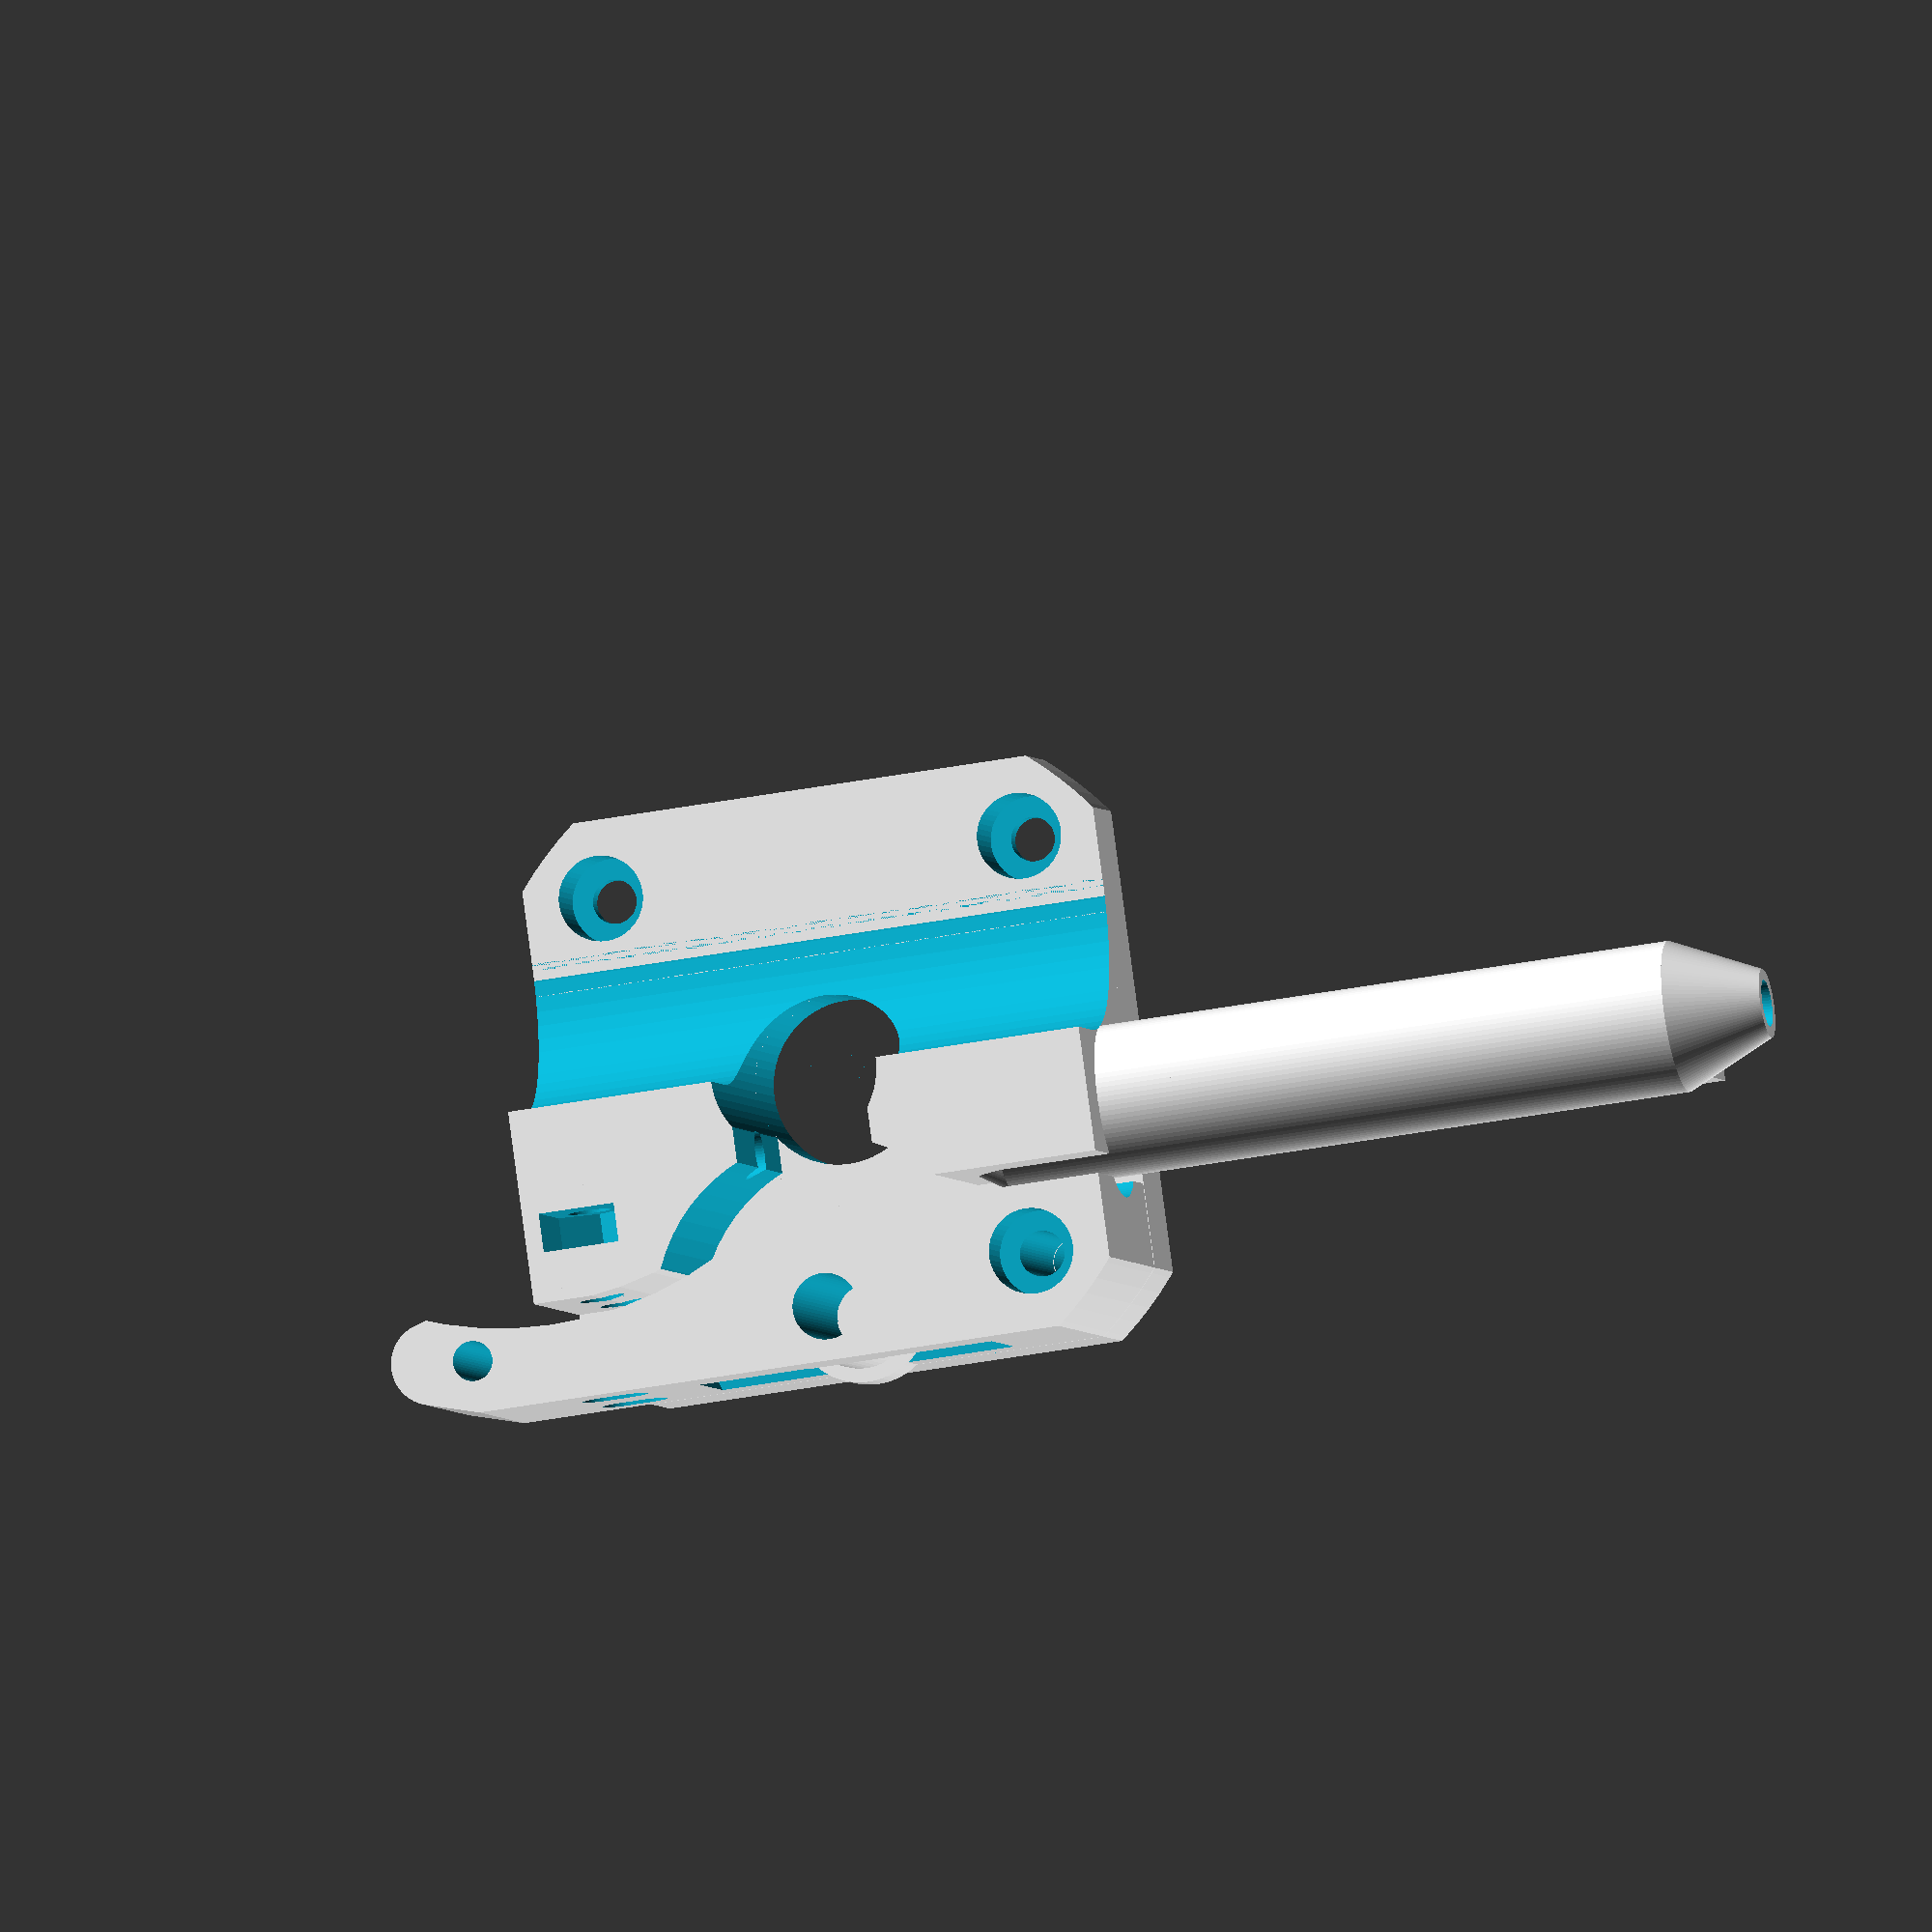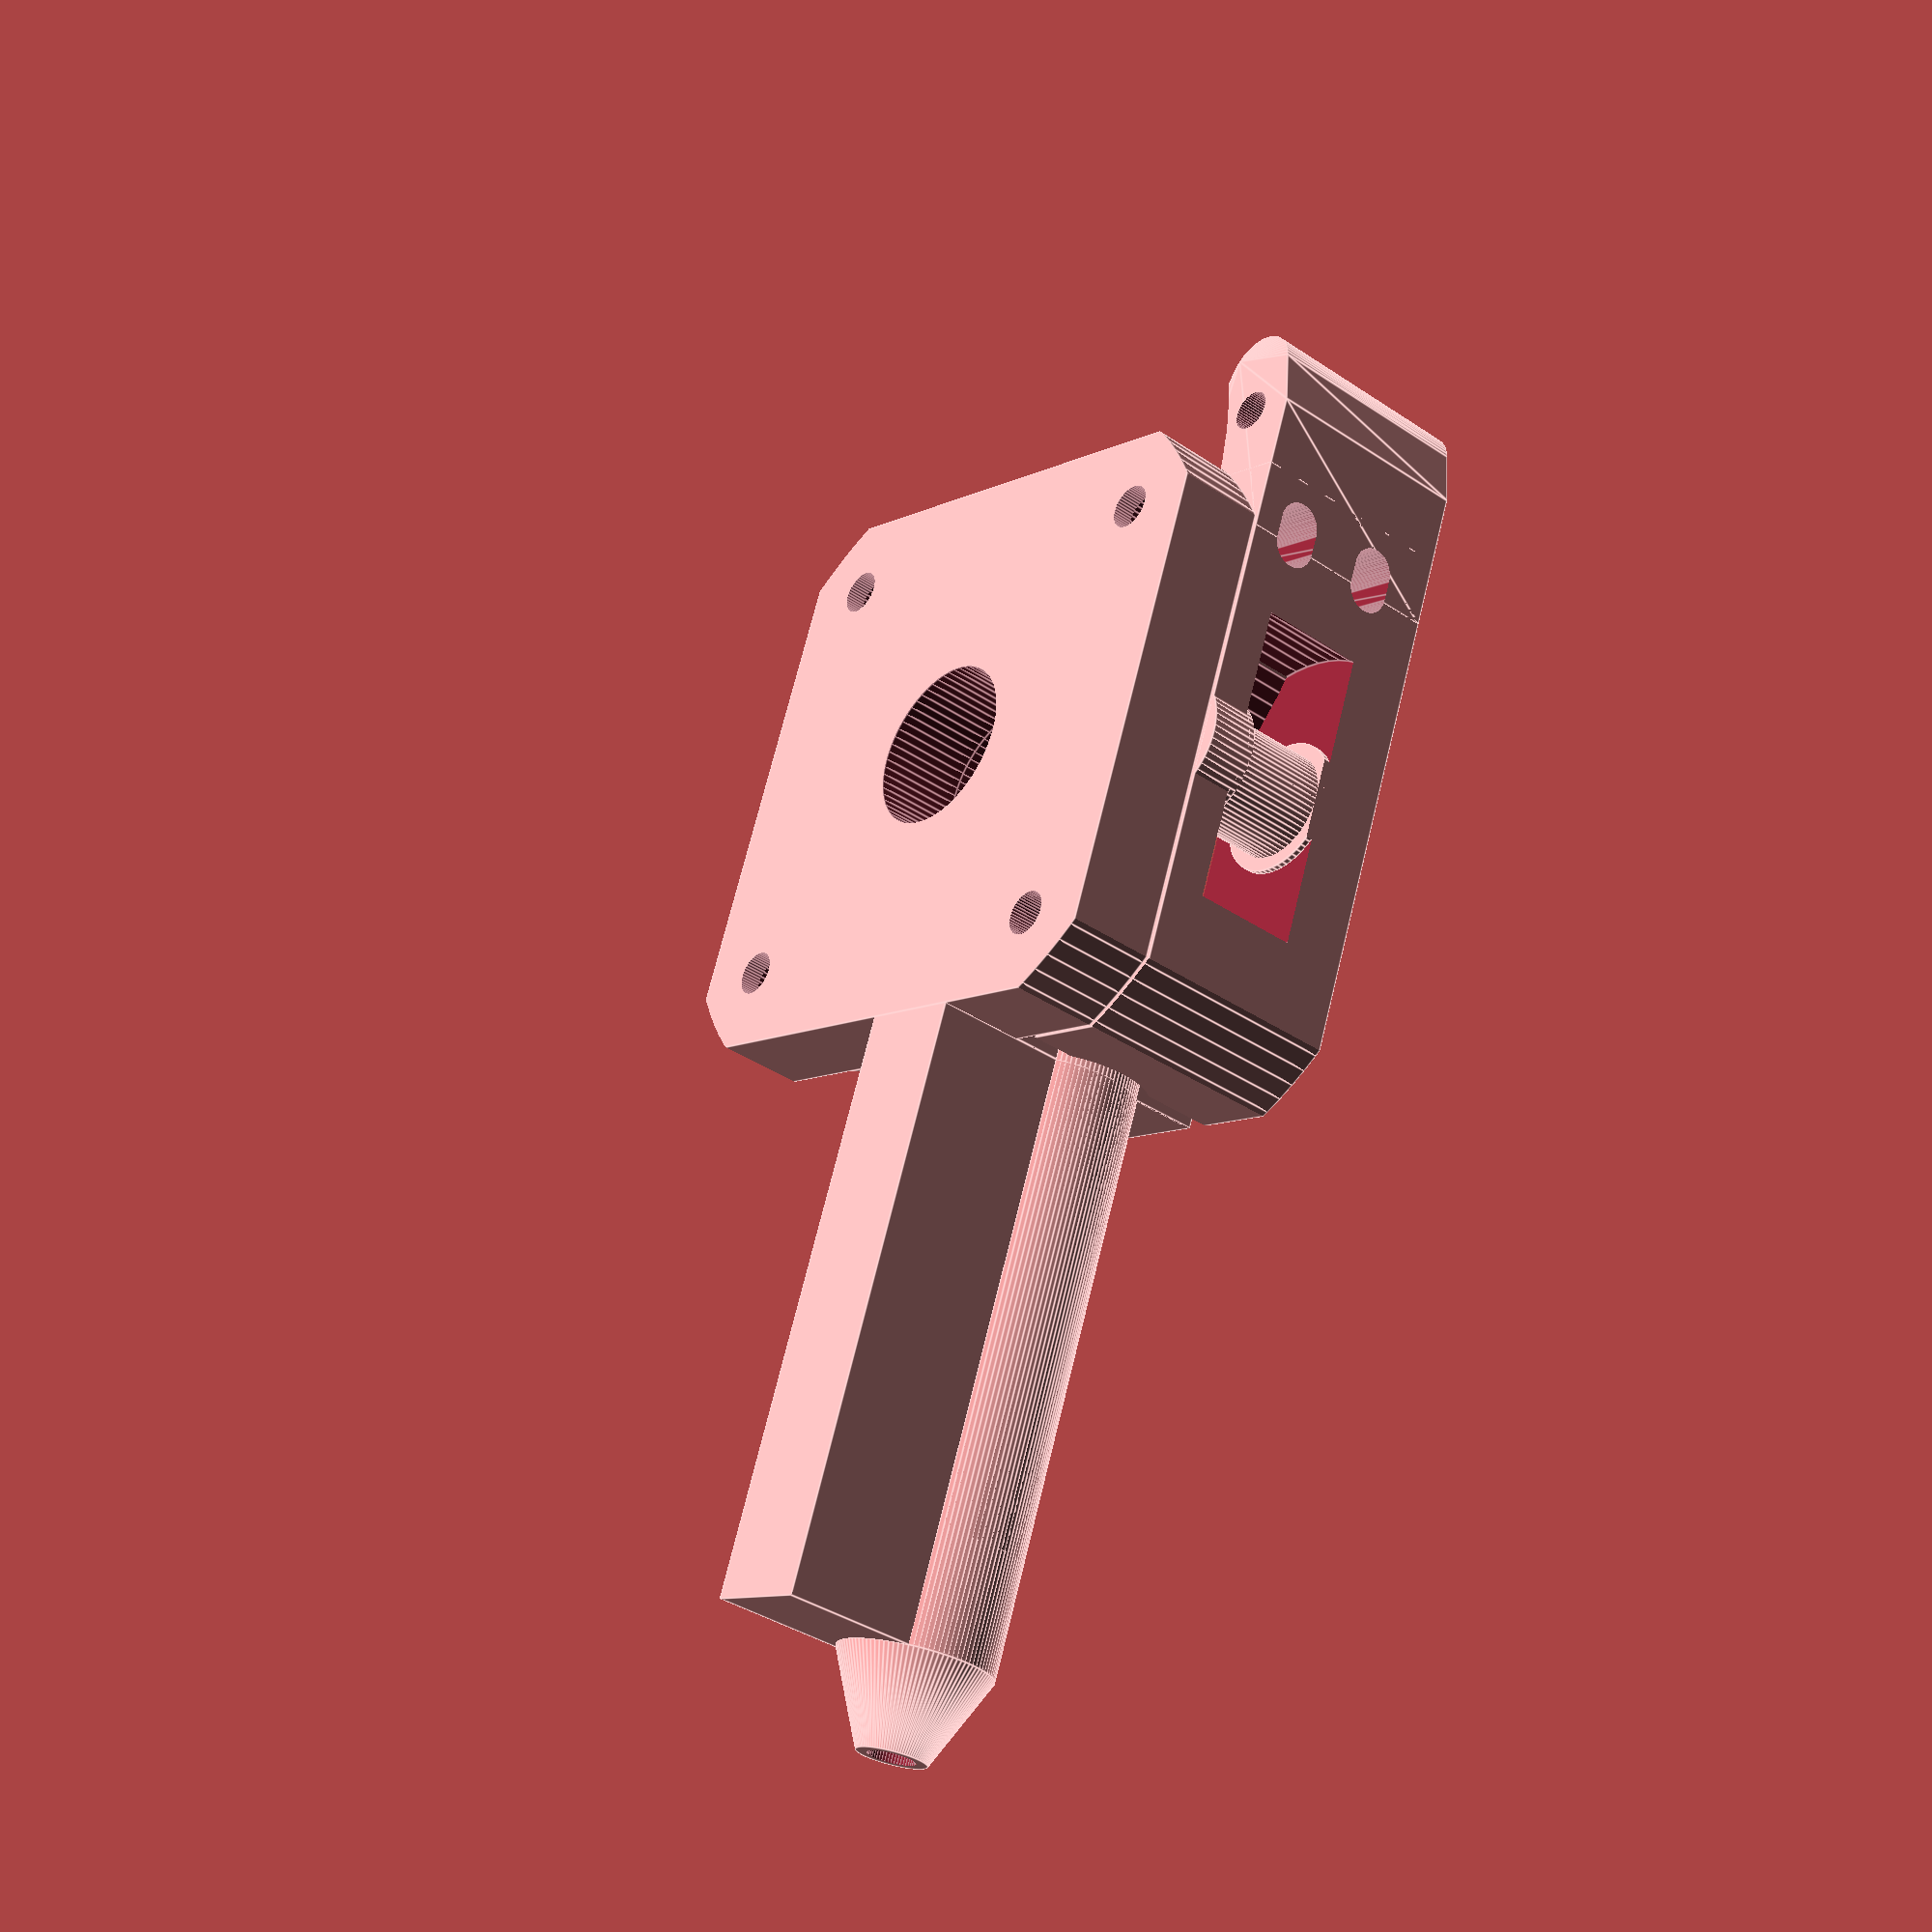
<openscad>
// Avoid openscad artefacts in preview
epsilon = 0.01 * 1;

$fn=100;

// Which one would you like to see?
part = "both"; // [first:Main Part,second:Idler,both:Main Part and Idler]




// Select idler version (V2 should provide further strength, but is bulkier)
idler_version = 2; // [1:V1 (open design), 2:V2 (closed two part splitted design)]

idler_bushing_d = 7;
idler_bushing_h = 0.2;

idler_screw_len = 16;
idler_screwhead_d = 11;

// Increase this if your slicer or printer make holes too tight (default 0.1)
extra_radius = 0.1;

// Add a clamping handle (manually remove tension for filament insertion)
add_clamping_handle = 1; // [0:No, 1:Yes]

// Add a M3 screwhole trough handle (only for V2 idler) - use a M3 screw and corresonding nut to add further strength
add_handle_screw = 1;  // [0:No, 1:Yes]

tensioner_bolt_gap = 4;

// Major diameter of metric 3mm thread
m3_major = 2.85*1;
m3_radius = 3.2/2;//m3_major / 2 + extra_radius; //for m3 clearance holes
m3_wide_radius = 3.3/2;//m3_major / 2 + extra_radius + 0.2;

// echo(2*m3_radius);

// Diameter of metric 3mm hexnut screw head
m3_head_radius = 3 + extra_radius;

// Height of base (default: 5mm)
base_height = 5*1 + 1.5;        // [2:0.1:10]

/* [Drive gear parameters] */
// Outer diameter of drive gear
drive_gear_dia = 9;
drive_gear_outer_radius = drive_gear_dia / 2;

// Diameter of hobbed section
drive_gear_hobbed_dia = 7.4;
drive_gear_hobbed_radius = drive_gear_hobbed_dia / 2;

// How far is the hobbed section away from outer face
drive_gear_hobbed_offset = 3.2;

// Height of drive gear (only important for gears with height >13mm)
drive_gear_height = 11;
drive_gear_length = max(13, drive_gear_height);
drive_gear_tooth_depth = 0.2;


/* [Mounting Options] */
add_mounting_plate = 0; // [0:None,1:Anet A8 Mount,2: Generic Mount]

// Base width for frame plate (Generic mount only)
base_width = 15;
// Base width for frame plate (Generic mount only)
base_length = 60;


top_height = 1*4.9;




// Stepper (nema 17) dimensions
nema17_width = 42.3 * 1;
nema17_hole_offsets = [
	[-15.5, -15.5, 1.5],
	[-15.5,  15.5, 1.5],
	[ 15.5, -15.5, 1.5],
	[ 15.5,  15.5, 1.5 + base_height]
];



/* [Filament Inlet] */

// Select inlet type (For now: normal and M5 pushfit without thread as option!)
inlet_type = 0; // [0:Normal, 1:Pushfit]


/* [Filament Outlet] */
// Add thread to hole (set to 'no', if your printer can't handle fine details)
outlet_thread = 0; // [0:No, 1:Yes]

// Select your pushfit thread (recommended: M5)
outlet_dia = 8; // [5:M5, 6:M6, 7:M7, 8:M8, 9:M9, 10:M10]


//length of the outlet guide tube
outlet_len = 42 + 6.5 - 1;
//output
outlet_base_len = 42;
outlet_tip_len = 6.5;


/* [Filament Diameter] */
// Choose your filament diameter
filament_diameter = 3; // [1.75:1.75, 3.00:3.00]
filament_offset = [
	drive_gear_hobbed_radius + filament_diameter / 2 - drive_gear_tooth_depth,
	0,
	base_height + drive_gear_length - drive_gear_hobbed_offset - 2.5
];




// helper function to render a rounded slot
module rounded_slot(r = 1, h = 1, l = 0, center = false)
{
	hull()
	{
		translate([0, -l / 2, 0])
			cylinder(r = r, h = h, center = center);
		translate([0, l / 2, 0])
			cylinder(r = r, h = h, center = center);
	}
}


// mounting plate for nema 17
module nema17_mount()
{
	// settings
	width = nema17_width;
	height = base_height;
	edge_radius = 27;
	axle_radius = drive_gear_outer_radius + 1 + extra_radius;

	difference()
	{
		// base plate
		translate([0, 0, height / 2])
            union() {
    			intersection()
    			{
    				cube([width, width, height], center = true);
    				cylinder(r = edge_radius, h = height + 2 * epsilon, $fn = 128, center = true);
    			}
                translate([nema17_hole_offsets[3][0], nema17_hole_offsets[3][1], base_height/2]) cylinder(h=idler_bushing_h, d=idler_bushing_d);
            }

        // translate([filament_diameter + 1 + filament_offset[0], -nema17_width / 2 + 4, base_height])
        // hull() {
        //     rotate([0, 90, 0]) cylinder(r = 3.15 + 2.5 * extra_radius - .1, h = 2.5 + 3 * extra_radius, center = true, $fn = 6);
        //     translate([0, 0, -20]) rotate([0, 90, 0]) cylinder(r = 3.15 + 2.5 * extra_radius - .1, h = 2.5 + 3 * extra_radius, center = true, $fn = 6);
        
        // }

		// center hole
		translate([0, 0, -epsilon]	)
			cylinder(r = 6 + extra_radius, h = base_height + 2 * epsilon, $fn = 64);

		// axle hole
		translate([0, 0, -epsilon])
			cylinder(r = axle_radius, h = height + 2 * epsilon, $fn = 64);

		// mounting holes
		for (a = nema17_hole_offsets)
			translate(a)
			{
				cylinder(r = m3_radius, h = height * 4, center = true, $fn = 50);
				cylinder(r = m3_head_radius, h = height + epsilon, $fn = 50);
			}

	}
}


// plate for mounting extruder on frame
module frame_mount()
{
	// settings
	width = base_width;
	length = base_length;
	height = base_height;
	hole_offsets = [
		[0,  length / 2 - 6, 2.5],
		[0, -length / 2 + 6, 2.5]
	];
	corner_radius = 3;

	difference()
	{
		// base plate
		intersection()
		{
			union()
			{
				translate([0, 0, height / 2])
					cube([width, length, height], center = true);
				translate([base_width / 2 - base_height / 2 - corner_radius / 2, 0, height + corner_radius / 2])
					cube([base_height + corner_radius, nema17_width, corner_radius], center = true);
				translate([base_width / 2 - base_height / 2, 0, 6])
					cube([base_height, nema17_width, 12], center = true);
			}

			cylinder(r = base_length / 2, h = 50, $fn = 64);
		}

		// rounded corner
		translate([base_width / 2 - base_height - corner_radius, 0, height + corner_radius])
			rotate([90, 0, 0])
				cylinder(r = corner_radius, h = nema17_width + 2 * epsilon, center = true, $fn = 64);

		// mounting holes
		for (a = hole_offsets)
			translate(a)
			{
				cylinder(r = m3_wide_radius, h = height * 2 + 2 * epsilon, center = true, $fn = 50);
				cylinder(r = m3_head_radius, h = height + epsilon, $fn = 50);
			}

		// nema17 mounting holes
		translate([base_width / 2, 0, nema17_width / 2 + base_height])
			rotate([0, -90, 0])
			for (a = nema17_hole_offsets)
				translate(a)
				{
					cylinder(r = m3_radius, h = height * 4, center = true, $fn = 50);
					cylinder(r = m3_head_radius, h = height + epsilon, $fn = 50);
				}
	}
}

// plate for mounting extruder on frame
module frame_mount_anet()
{
    base_width_anet = 15;
    base_length_anet = 60;

	// settings
	width = 60;
	length = nema17_width+base_height;
	height = base_height;
	hole_offsets = [
		[40,  length / 2 - 8, 2.5],
		[40-23, length / 2 - 8 - 16, 2.5]
	];
	corner_radius = 3;

	difference()
	{
		// base plate
        union(){
            intersection()
            {
                union()
                {
                    translate([20, -height / 2, height / 2])
                        cube([width, length, height], center = true);
                    translate([base_width_anet / 2 - base_height / 2 - corner_radius / 2, -height / 2, height + corner_radius / 2])
                        cube([base_height + corner_radius, nema17_width+height, corner_radius], center = true);
                    translate([base_width_anet / 2 - base_height / 2, -height / 2, 6])
                        cube([base_height, nema17_width+height, 12], center = true);
                }

                union(){
                    translate([25, -height / 2, 0])
                    cylinder(r = base_length_anet / 2, h = 50, $fn = 64);
                    translate([15, -height / 2, 0])
                    cylinder(r = base_length_anet / 2, h = 50, $fn = 64);
                }
            }
            // Triangle support

            difference(){
                translate([height/2+2*epsilon, -length/2 - height/2 + epsilon, epsilon])
                    cube([40,height , 36]);

                translate([0, -length/2 - height/2 - 2*epsilon, 43.5])
                    rotate([0,45,0])
                        cube([60,height + 4*epsilon, 30]);
            }
        }

		// rounded corner
		translate([base_width_anet / 2 - base_height - corner_radius, -height / 2, height + corner_radius])
			rotate([90, 0, 0])
				cylinder(r = corner_radius, h = nema17_width + height + 2 * epsilon, center = true, $fn = 64);

		// mounting holes
		for (a = hole_offsets)
			translate(a)
			{
				cylinder(r = m3_wide_radius, h = height * 2 + 2 * epsilon, center = true, $fn = 50);
				cylinder(r = m3_head_radius, h = height + epsilon, $fn = 50);
			}

		// nema17 mounting holes
		translate([base_width_anet / 2, 0, nema17_width / 2 + base_height])
			rotate([0, -90, 0])
			for (a = nema17_hole_offsets)
				translate(a)
				{
					cylinder(r = m3_radius, h = height * 4, center = true, $fn = 50);
					cylinder(r = m3_head_radius, h = height + epsilon, $fn = 50);
				}
	}
}


// inlet for filament
module filament_tunnel()
{
	// settings
	width = 8;
	length = nema17_width;
	height = filament_offset[2] - base_height + 4;

	translate([0, 0, height / 2])
	{
        union()
        {

            difference()
            {
                union()
                {
                    // base
                    translate([-width/2 - height, -length/2, -height/2])
                        cube([width + height, length, height + top_height], center = false);

                    // inlet strengthening
                    translate([0, -length / 2, -height / 2 + filament_offset[2] - base_height])
                        rotate([90, 0, 0])
                            cylinder(r = 3.5, h = 1, center = true, $fn = 64);

                    // outlet strengthening
                    translate([0, length / 2, -height / 2 + filament_offset[2] - base_height])
                        rotate([90, 0, 0])
                            cylinder(r = 3.5, h = 1, center = true, $fn = 64);

                    // idler tensioner
                    intersection()
                    {
                        translate([5 - width/2, -length / 2, -height/2])
                            cube([width, 16, height + top_height], center = false);
                        translate([-17.8, -20 ,-height/2])
                            cylinder(r = 27, h = height + top_height + 2 * epsilon, center = false, $fn = 64);
                    }

                    // outlet pushfitting housing
                    translate([0, length / 2 - 8 + epsilon, -height / 2 + filament_offset[2] - base_height])
                    rotate([-90, 0, 0])
                    cylinder(r = outlet_dia/2 + 1.5, h = outlet_base_len);


                    // hull() {
                    translate([0, length / 2 + epsilon, -height / 2 + filament_offset[2] - base_height])
                        rotate([-90, 0, 0]) cylinder(r = outlet_dia/2 + 1.5, h = outlet_base_len);

                    translate([0, length / 2 + epsilon + outlet_base_len, -height / 2 + filament_offset[2] - base_height])
                        rotate([-90, 0, 0]) cylinder(r1 = outlet_dia/2 + 1.5, r2= filament_diameter/2 +1, h = outlet_tip_len);

                    // translate([0, outlet_base_len + length / 2 + epsilon, -height / 2 + filament_offset[2] - base_height])
                    //     rotate([-90, 0, 0]) cylinder(r1 = outlet_dia/2 + 1.5, d2=3, h = outlet_len - outlet_base_len);





                    translate([-outlet_dia/2, length / 2 + epsilon,  - height/2 - base_height])
                        cube([outlet_dia + 3 - 3, outlet_base_len, outlet_dia + 3]);
                    // }

                     // echo(drive_gear_length - drive_gear_hobbed_offset - 2.5 - height / 2);



                    translate([0, length / 2 + epsilon - 8, -height / 2 + filament_offset[2] - base_height])
                    rotate([90, 0, 0])
                    cylinder(r1 = outlet_dia/2 + 1.5, r2 = 3, h = 4);

                }

                // middle cutout for drive gear
                translate([-filament_offset[0], 0, -height/2 - epsilon])
                    cylinder(r = 6 + extra_radius, h = height + top_height +  2 * epsilon, center = false, $fn = 64);

                // middle cutout cube
                translate([-filament_offset[0], -10/2, -height/2 - epsilon])
                    cube([10, 10, height + top_height +  2 * epsilon]);



                // middle cutout for idler
                translate([11 + filament_diameter / 2, 0, -height/2 - epsilon])
                    cylinder(r = 12.5, h = height + top_height + 2 * epsilon, center = false, $fn = 64);

                // idler mounting hexnut


                //adcurtin

                // translate([-10, 3+outlet_base_len + length / 2 + epsilon, -height / 2 + filament_offset[2] - base_height])
                //         cube(20);// rotate([-90, 0, 0]) cylinder(r1 = outlet_dia/2 + 1.5, d2=3, h = outlet_len - outlet_base_len);


                //bottom tensioner bolt hole
                translate([-4, -nema17_width / 2 + 4, .25 - tensioner_bolt_gap/2])
                    rotate([0, 90, 0])
                        cylinder(r = m3_radius, h = 50, center = false, $fn = 64);


                //bottom nut slot
                // translate([filament_diameter + 3, -nema17_width / 2 + 4, 5 - tensioner_bolt_gap/2])
                //     cube([2.5 + 3 * extra_radius, 5.5 + 2.5 * extra_radius, 10 + tensioner_bolt_gap/2], center = true);
                translate([filament_diameter + 2, -nema17_width / 2 + 4, -tensioner_bolt_gap/2])
                hull() {
                    rotate([0, 90, 0]) rotate([0, 0, 90]) cylinder(r = 3.15 + 2.5 * extra_radius - 0.25, h = 2.5 + 3 * extra_radius, center = true, $fn = 6);
                    translate([0, -20, 0]) rotate([0, 90, 0]) rotate([0, 0, 90]) cylinder(r = 3.15 + 2.5 * extra_radius - .1, h = 2.5 + 3 * extra_radius, center = true, $fn = 6);
                
                }


                //top tensioner bolt hole
                translate([-4, -nema17_width / 2 + 4, .25 + tensioner_bolt_gap/2 + 2*m3_radius])
                    rotate([0, 90, 0])
                        cylinder(r = m3_radius, h = 50, center = false, $fn = 64);


                // //top nut slot
                translate([filament_diameter + 1, -nema17_width / 2 + 4, tensioner_bolt_gap/2 + 2*m3_radius])
                hull() {
                    rotate([0, 90, 0]) cylinder(r = 3.15 + 2.5 * extra_radius - .25, h = 2.5 + 3 * extra_radius, center = true, $fn = 6);
                    translate([0, 0, 20]) rotate([0, 90, 0]) cylinder(r = 3.15 + 2.5 * extra_radius -.1, h = 2.5 + 3 * extra_radius, center = true, $fn = 6);

                }


                // cylinder(r = 3.15 + 2.5 * extra_radius, h = 2.5 + 3 * extra_radius, center = true, $fn = 6);






                // rounded corner
                hull() {
                translate([-height - width / 2 - 1, -epsilon, height / 2])
                    rotate([90, 0, 0])
                        cylinder(r = height, h = length + 4 * epsilon, center = true, $fn = 64);

                translate([-height - width / 2 - 1, -epsilon, height / 2 + top_height])
                    rotate([90, 0, 0])
                        cylinder(r = height, h = length + 4 * epsilon, center = true, $fn = 64);
                }

                // funnnel inlet
                if (inlet_type == 0)
                {
                    // normal type
                    translate([0, -length / 2 + 1 - epsilon, -height / 2 + filament_offset[2] - base_height])
                        rotate([90, 0, 0])
                            cylinder(r1 = filament_diameter / 2, r2 = filament_diameter / 2 + 1 + epsilon / 1.554,
                                h = 3 + epsilon, center = true, $fn = 50);
                }
                else
                {
                    // inlet push fit connector m5 hole
                    translate([0, -length / 2 - 1 + 2.5 + epsilon, -height / 2 + filament_offset[2] - base_height])
                        rotate([90, 0, 0])
                            cylinder(r = 2.25, h = 5 + 2 * epsilon, center = true, $fn = 50);

                    // funnel inlet outside
                    translate([0, -length / 2 + 4, -height / 2 + filament_offset[2] - base_height])
                        rotate([90, 0, 0])
                            cylinder(r1 = filament_diameter / 2, r2 = filament_diameter / 2 + 1,
                                h = 2, center = true, $fn = 50);

                }

                // funnnel outlet inside
                translate([0, 12 -3.01, -height / 2 + filament_offset[2] - base_height])
                    rotate([90, 0, 0])
                        cylinder(r1 = filament_diameter / 2, r2 = filament_diameter / 2 + 1.25,
                            h = 8, center = true, $fn = 50);

                // outlet push fit connector hole
                // translate([0, length / 2 + 1 - 2.5 + epsilon, -height / 2 + filament_offset[2] - base_height])
                //     rotate([90, 0, 0])
                //         cylinder(r = outlet_dia/2, h = 8 + 2 * epsilon, center = true, $fn = 50);

                // funnel outlet outside
                // #translate([0, length / 2 - 4, -height / 2 + filament_offset[2] - base_height])
                //     rotate([90, 0, 0])
                //         cylinder(r1 = filament_diameter / 2 + 1, r2 = filament_diameter / 2,
                //             h = 2, center = true, $fn = 50);

                // filament path
                translate([0, 1, -height / 2 + filament_offset[2] - base_height])
                    rotate([90, 0, 0])
                        cylinder(r = filament_diameter / 2 + 2 * extra_radius,
                            h = length + 2 * epsilon + 100, center = true, $fn = 50);

                // screw head inlet
                translate(nema17_hole_offsets[2] - [filament_offset[0], 0, height / 2 + 1.5])
                    sphere(r = m3_head_radius, $fn = 50);
            }

            //hinge support
            // translate([15.5 - filament_offset[0], 15.5, 0])
            // {
            //     // cylinder(r = m3_wide_radius, h = height * 4, center = true, $fn = 50);
            //     difference() {
            //         translate([0, 0, height / 2]) hull(){
            //             cylinder(r = m3_head_radius + 1.5, h = top_height);
            //             translate([-6.5,-m3_head_radius -1.5 ,0]) cube([1, 2*m3_head_radius + 3, top_height]);
            //         }

            //         cylinder(r = m3_head_radius, h = top_height + height);
            //     }
            // }

            if(outlet_thread){
                // add outlet thread
                translate([0, length / 2 +  2*epsilon, -height / 2 + filament_offset[2] - base_height])
                    rotate([90, 0, 0])
                    thread_in(outlet_dia,8);
            }
        }
	}
}


// render drive gear
module drive_gear()
{
	r = drive_gear_outer_radius - drive_gear_hobbed_radius;
    difference()
    {
        rotate_extrude(convexity = 10)
        {
            difference()
            {
                square([drive_gear_outer_radius, drive_gear_length]);
                translate([drive_gear_hobbed_radius + r, drive_gear_length - drive_gear_hobbed_offset])
                    circle(r = r, $fn = 50);

            }
        }
        cylinder(r=2.5,h=20);
    }
}


// render 608zz
module bearing_608zz()
{
	difference()
	{
		cylinder(r = 11, h = 7, center = true, $fn = 64);
		cylinder(r = 4, h = 7 + 2 * epsilon, center = true, $fn = 50);
	}
}


//fix hinge screw
// idler with 608 bearing, simple version
module idler_608_v1(cutout=0)
{
	// settings
	width = nema17_width;
	height = filament_offset[2] - base_height + 4;
	edge_radius = 27;
	hole_offsets = [-width / 2 + 4, width / 2 - 4];
	bearing_bottom = filament_offset[2] / 2 - base_height / 2 - 6;
	offset = drive_gear_hobbed_radius - drive_gear_tooth_depth + filament_diameter;
	pre_tension = 0.25;
	gap = 1;

	// base plate
	translate([0, 0, height / 2 + idler_bushing_h])
	difference()
	{
		union()
		{
			// base
			intersection()
			{
				translate([-width/2, -width/2, -height/2]) cube([width, width, height + top_height - idler_bushing_h], center = false);
				translate([0, 0, -height/2])
					cylinder(r = edge_radius, h = height + top_height + 2 * epsilon, $fn = 128, center = false);
				translate([offset + 10.65 + gap, 0, 0])
					translate([-15/2, -nema17_width/2, -height/2]) cube([15, nema17_width + epsilon, height + top_height], center = false);
			}

			// bearing foot enforcement
			translate([offset + 11 - pre_tension, 0, -height / 2])
				cylinder(r = 4 - extra_radius + 1, h = height - .5, $fn = 64);

			// spring base enforcement
			translate([17.15, -nema17_width / 2 + 4, .25 - tensioner_bolt_gap/2 - idler_bushing_h])
				rotate([0, 90, 0])
					cylinder(r = 3.75, h = 4, $fn = 64);

            // spring base enforcement
            translate([17.15, -nema17_width / 2 + 4, .25 + tensioner_bolt_gap/2 + filament_diameter - idler_bushing_h])
                rotate([0, 90, 0])
                    cylinder(r = 3.75, h = 4, $fn = 64);

            if(add_clamping_handle)
            hull(){
                translate([17.15, -nema17_width / 2 - 8, -height/2])
                    cylinder(r = 3, h = height + top_height - idler_bushing_h, $fn = 64);
                translate([17.15 -4,-width/2 - 5, -height/2])
                    cube([8, 10, height + top_height - idler_bushing_h], center = false);
            }

		}

		translate([offset + 11 - pre_tension, 0, bearing_bottom])
			difference()
			{
				// bearing spare out
				cylinder(r = 11.5, h = 25, $fn = 64);

				// bearing mount
				cylinder(r = 4 - extra_radius, h = 7.5, $fn = 64);

				// bearing mount base
				cylinder(r = 4 - extra_radius + 1, h = 0.5, $fn = 64);
			}

		// bearing mount hole
		translate([offset + 11 - pre_tension, 0, 0])
			cylinder(r = 2.5, h = 50, center = true, $fn = 64);

		// bottom tensioner bolt slot
        // adcurtin
		translate([17.15, -nema17_width / 2 + 4, .25 - tensioner_bolt_gap/2 - idler_bushing_h])
			rotate([0, 90, 0])
				rounded_slot(r = m3_wide_radius, h = 20, l = 1.5, center = true, $fn = 64);

        // top tensioner bolt slot
        translate([17.15, -nema17_width / 2 + 4, .25 + tensioner_bolt_gap/2 + 2*m3_radius - idler_bushing_h])
            rotate([0, 90, 0])
                rounded_slot(r = m3_wide_radius, h = 20, l = 1.5, center = true, $fn = 64);


		// fastener cutout
		translate([offset - 18.85 + gap, -20 , -height/2 -2])
			cylinder(r = 27, h = height + top_height + 4, center = false, $fn = 64);

		// mounting hole
		translate([15.5, 15.5, 0])
		{
			cylinder(r = m3_wide_radius, h = height * 4, center = true, $fn = 50);
			translate([0, 0, top_height -1]) cylinder(r = m3_head_radius, h = height + epsilon, $fn = 50);
		}

        // outlet pushfitting housing
        translate([offset, width/2 + epsilon, 1.5])
        rotate([90, 0, 0])
        cylinder(r = outlet_dia/2 + 1.5, h = 8);

        translate([offset, width/2 +epsilon*2 -8, 1.5])
        rotate([90, 0, 0])
        cylinder(r1 = outlet_dia/2 + 1.5, r2 = 3, h = 4);

	}

	if(cutout==0) translate([offset + 11 - pre_tension, 0, filament_offset[2] - base_height])
		%bearing_608zz();
}


//fix hinge screw, spring screws, and height
// new idler with 608 bearing
module idler_608_v2(cutout=0)
{
	// settings
	width = nema17_width;
	height = filament_offset[2] - base_height + 4;
	edge_radius = 27;
	hole_offsets = [-width / 2 + 4, width / 2 - 4];
	bearing_bottom = filament_offset[2] / 2 - base_height / 2 - 6;
	offset = drive_gear_hobbed_radius - drive_gear_tooth_depth + filament_diameter;
	pre_tension = 0.25;
	gap = 1;
	top = 2;

    screw_bushing_height = idler_screw_len - height - top_height + 0.2;

    top_height = top_height - top + screw_bushing_height;



    // echo(screw_bushing_height);

	// base plate
	translate([0, 0, height / 2 + 0])
	difference()
	{
		union()
		{
			// base
			translate([0, 0, top / 2])
			intersection()
			{
				translate([-width/2, -width/2, -height/2 - top/2 + idler_bushing_h]) cube([width, width, height + top - idler_bushing_h + top_height], center = false);
				translate([0, 0, -height/2 -top/2])
					cylinder(r = edge_radius, h = height + top + 2 * epsilon + top_height, $fn = 128, center = false);
				translate([offset + 10.65 + gap -15/2, -nema17_width/2, -height/2 -top/2])
					cube([15, nema17_width + epsilon, height + top  + top_height], center = false);
			}

			// bearing foot enforcement
			translate([offset + 11 - pre_tension, 0, -height / 2 + idler_bushing_h])
				cylinder(r = 4 - extra_radius + 1, h = height - .5 - idler_bushing_h - epsilon, $fn = 64);


            // bearing screw top bushing - my screw is too long
            // translate([offset + 11 - pre_tension, 0, height / 2 + top_height + top])
            //     cylinder(d = idler_screwhead_d, h = screw_bushing_height, $fn = 64);


			// // spring base enforcement
			// translate([17.15, -nema17_width / 2 + 4, .25])
			// 	rotate([0, 90, 0])
			// 		cylinder(r = 3.75, h = 4, $fn = 64);

            // spring base enforcement
            // translate([17.15, -nema17_width / 2 + 4, .25 - tensioner_bolt_gap/2 - idler_bushing_h])
            //     rotate([0, 90, 0])
            //         cylinder(r = 3.75, h = 4, $fn = 64);

            // // spring base enforcement
            // translate([17.15, -nema17_width / 2 + 4, .25 + tensioner_bolt_gap/2 + filament_diameter - idler_bushing_h])
            //     rotate([0, 90, 0])
            //         cylinder(r = 3.75, h = 4, $fn = 64);


            if(add_clamping_handle)
            hull(){
                translate([17.15, -nema17_width / 2 - 8, -height/2 + idler_bushing_h])
                    cylinder(r = 3, h = height+ top - idler_bushing_h + top_height, $fn = 64);
                translate([17.15 -4,-width/2 -5, -height/2 + idler_bushing_h])
                    cube([8, 10, height+ top - idler_bushing_h + top_height], center = false);
            }
		}

		translate([offset + 11 - pre_tension, 0, bearing_bottom])
			difference()
			{
				// bearing spare out
				cylinder(r = 11.5, h = 8, $fn = 64);

				// bearing mount
				cylinder(r = 4 - extra_radius, h = 8, $fn = 64);

				// bearing mount base
				cylinder(r = 4 - extra_radius + 1, h = 0.5, $fn = 64);

				// bearing mount top
				translate([0, 0, 7.5])
					cylinder(r = 4 - extra_radius + 1, h = 0.5, $fn = 64);
			}

		// bearing mount hole
		translate([offset + 11 - pre_tension, 0, 0])
			cylinder(d = 4.8, h = 50, center = true, $fn = 64); //m5 self tap hole

		// tensioner bolt slot
		// #translate([17.15, -nema17_width / 2 + 4, .25])
		// 	rotate([0, 90, 0])
		// 		rounded_slot(r = m3_wide_radius, h = 50, l = 1.5, center = true, $fn = 64);

        // bottom tensioner bolt slot
        // adcurtin
        translate([17.15, -nema17_width / 2 + 4, .25 - tensioner_bolt_gap/2])
            rotate([0, 90, 0])
                rounded_slot(r = m3_wide_radius, h = 20, l = 1.5, center = true, $fn = 64);

        // top tensioner bolt slot
        translate([17.15, -nema17_width / 2 + 4, .25 + tensioner_bolt_gap/2 + 2*m3_radius])
            rotate([0, 90, 0])
                rounded_slot(r = m3_wide_radius, h = 20, l = 1.5, center = true, $fn = 64);


		// fastener cutout
		translate([offset - 18.85 + gap, -20, -height/2 -epsilon])
			cylinder(r = 27, h = height + top + 2 * epsilon + top_height, center = false, $fn = 64);

		// mounting hole
		translate([15.5, 15.5, 0])
		{
			cylinder(r = m3_wide_radius, h = height * 4, center = true, $fn = 50);
			translate([0, 0, height / 2 + top - 4 + top_height])
				cylinder(r = m3_head_radius, h = height + epsilon, $fn = 50);
		}

        //hinge support
        // translate([15.5, 15.5, 0])
        //     {
        //         // cylinder(r = m3_wide_radius, h = height * 4, center = true, $fn = 50);
        //         #difference() {
        //             translate([0, 0, height / 2]) hull(){
        //                 cylinder(r = m3_head_radius + 2, h = top_height + height);
        //                 translate([-6.5,-m3_head_radius -3 ,0]) cube([1, 2*m3_head_radius + 15, top_height + height]);
        //             }

        //             // cylinder(r = m3_head_radius, h = top_height + height);
        //         }
        //     }

        // outlet pushfitting housing
        translate([offset, width/2 + epsilon, 1.5])
        rotate([90, 0, 0])
        cylinder(r = outlet_dia/2 + 1.5, h = 8);

        translate([offset, width/2 +epsilon*2 -8, 1.5])
        rotate([90, 0, 0])
        cylinder(r1 = outlet_dia/2 + 1.5, r2 = 3, h = 4);

        if(add_handle_screw){
        // screwhole for handle
        translate([17.4, -nema17_width / 2 - 5, -height/2-epsilon])
             cylinder(d = 2.9, h = height+ top + 4*epsilon + top_height, $fn = 50);

       // translate([17.4, -nema17_width / 2 - 5, height/2 + top - 4])
       //      cylinder(r = m3_head_radius, h = height + epsilon, $fn = 50);
        }
	}

	if(cutout==0) translate([offset + 11 - pre_tension, 0, filament_offset[2] - base_height])
		%bearing_608zz();
}



// new idler splitted in printable parts
module idler_608_v2_splitted()
{
    idler_height = filament_offset[2] - base_height + 4 - idler_bushing_h + top_height;

    // echo(idler_height);

	intersection()
	{
		translate([0, 0, -idler_bushing_h]) idler_608_v2();
		translate([-nema17_width/2, -nema17_width/2 - 18, 0]) cube([nema17_width, nema17_width+35, idler_height/2], center = false);
	}

	translate([nema17_width + 8, 0, idler_height])
		rotate([0, 180, 0])
			difference()
			{
				translate([0, 0, -idler_bushing_h]) idler_608_v2();
				translate([-nema17_width/2, -nema17_width/2 - 20, -idler_height/2]) cube([nema17_width + 2, nema17_width + 2 +35, idler_height], center = false);
			}

}


// compose all parts
module compact_extruder(cutout=0)
{
	// motor plate
	nema17_mount();


	// mounting plate
    if(add_mounting_plate==2){
	translate([-nema17_width / 2 - base_height, 0, base_width / 2])
		rotate([0, 90, 0])
			frame_mount();
    }

    if(add_mounting_plate==1){
	translate([-nema17_width / 2 - base_height, 0, 15 / 2])
		rotate([0, 90, 0])
			frame_mount_anet();
    }

	// filament inlet/outlet
	translate([filament_offset[0], 0, base_height - epsilon])
		filament_tunnel();

	// drive gear
	if(cutout==0) color("grey")
		%translate([0, 0, base_height - 2.5])
			drive_gear();

	// filament
	// color("red")
	// 	%translate(filament_offset - [0, 0, epsilon])
	// 		rotate([90, 0, 0])
	// 			cylinder(r = filament_diameter / 2, h = 100 + 2*outlet_len, $fn = 50, center = true);
}



module thread_in(dia,hi,thr=16)
{
	p = get_coarse_pitch(dia);
	h = (cos(30)*p)/8;
	Rmin = (dia/2) - (5*h);	// as wiki Dmin
	s = 360/thr;
	t = (hi-p)/p;			// number of turns
	n = t*thr;				// number of segments
	echo(str("dia=",dia," hi=",hi," p=",p," h=",h," Rmin=",Rmin," s=",s));
	difference()
	{
		cylinder(r = (dia/2)+1.5,h = hi);
		translate([0,0,-1]) cylinder(r = (dia/2)+0.1, h = hi+2);
	}
	for(sg=[0:n])
		th_in_pt(Rmin+0.1,p,s,sg,thr,h,(hi-p)/n);
}
// function for thread pitch
function get_coarse_pitch(dia) = lookup(dia, [
[1,0.25],[1.2,0.25],[1.4,0.3],[1.6,0.35],[1.8,0.35],[2,0.4],[2.5,0.45],[3,0.5],[3.5,0.6],[4,0.7],[5,0.8],[6,1],[7,1],[8,1.25],[10,1.5],[12,1.75],[14,2],[16,2],[18,2.5],[20,2.5],[22,2.5],[24,3],[27,3],[30,3.5],[33,3.5],[36,4],[39,4],[42,4.5],[45,4.5],[48,5],[52,5],[56,5.5],[60,5.5],[64,6],[78,5]]);

module th_in_pt(rt,p,s,sg,thr,h,sh)
// rt = radius of thread (nearest centre)
// p = pitch
// s = segment length (degrees)
// sg = segment number
// thr = segments in circumference
// h = ISO h of thread / 8
// sh = segment height (z)
{
//	as = 360 - (((sg % thr) * s) - 180);	// angle to start of seg
//	ae = as - s + (s/100);		// angle to end of seg (with overlap)
	as = ((sg % thr) * s - 180);	// angle to start of seg
	ae = as + s -(s/100);		// angle to end of seg (with overlap)
	z = sh*sg;
	pp = p/2;
	//         2,5
	//          /|
	//  1,4 /  |
 	//        \  |
	//          \|
	//         0,3
	//  view from front (x & z) extruded in y by sg
	//
	polyhedron(
		points = [
			[cos(as)*(rt+(5*h)),sin(as)*(rt+(5*h)),z],				//0
			[cos(as)*rt,sin(as)*rt,z+(3/8*p)],						//1
			[cos(as)*(rt+(5*h)),sin(as)*(rt+(5*h)),z+(3/4*p)],		//2
			[cos(ae)*(rt+(5*h)),sin(ae)*(rt+(5*h)),z+sh],			//3
			[cos(ae)*rt,sin(ae)*rt,z+(3/8*p)+sh],					//4
			[cos(ae)*(rt+(5*h)),sin(ae)*(rt+(5*h)),z+(3/4*p)+sh]],	//5
		faces = [
			[0,1,2],			// near face
			[3,5,4],			// far face
			[0,3,4],[0,4,1],	// left face
			[0,5,3],[0,2,5],	// bottom face
			[1,4,5],[1,5,2]]);	// top face
}

module extruder_combined(cutout=1) {
    // rotate([0,-90,180])
    {
       compact_extruder(cutout);

    if(idler_version == 2){
    translate([0, 0, base_height]) idler_608_v2(cutout);
    }
    else
    {
     translate([0, 0, base_height])
            idler_608_v1(cutout);
    }
}
}

if (part == "first") {
        if(add_mounting_plate == 1){
            rotate([0,-90,180])
                compact_extruder();
        }
        else{
            compact_extruder();
        }
	} else if (part == "second") {
		if(idler_version == 2){
            idler_608_v2_splitted();
        }
        else
        {
            idler_608_v1();
        }
	} else if (part == "both") {
		extruder_combined();
	} else {
		//extruder_combined();
	}

//translate([20, 0, 0])
//	idler_608_v2_splitted();
</openscad>
<views>
elev=2.8 azim=82.2 roll=11.6 proj=o view=wireframe
elev=36.7 azim=159.0 roll=228.7 proj=p view=edges
</views>
